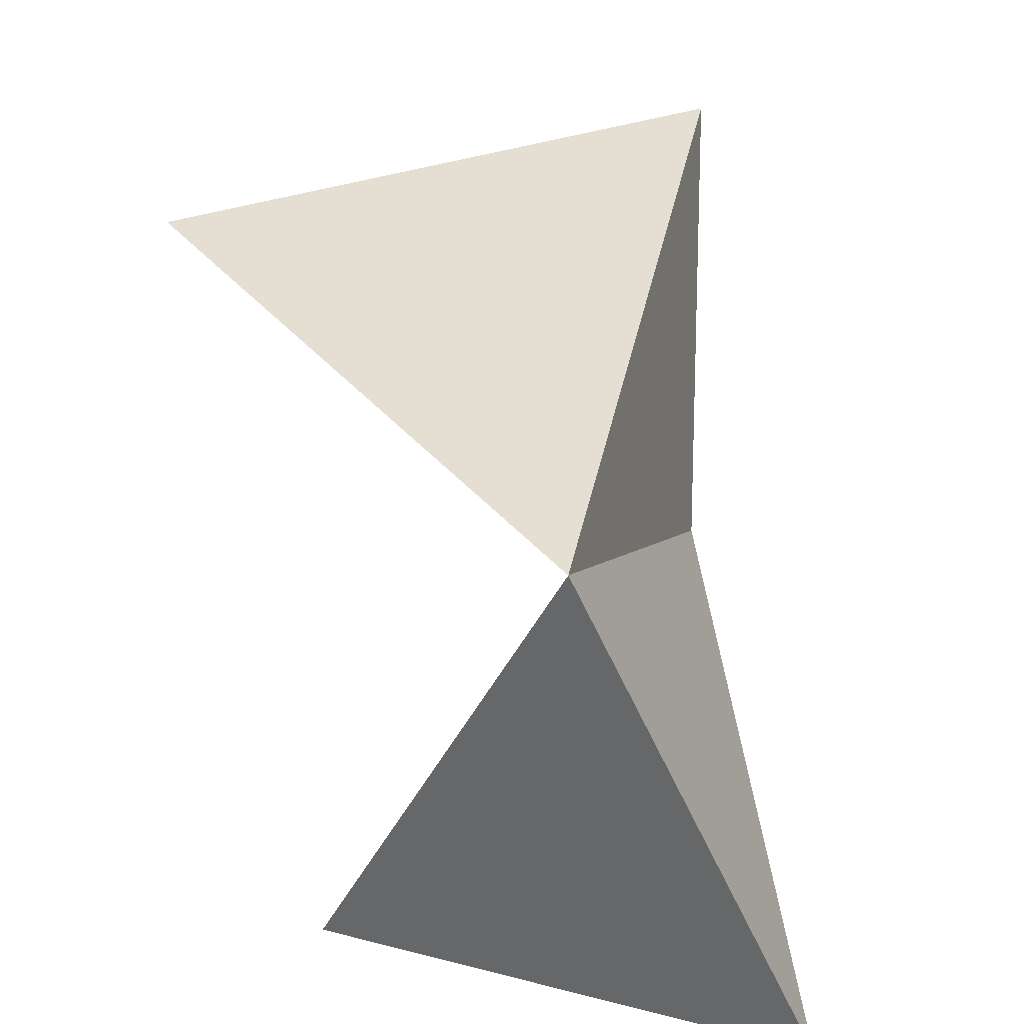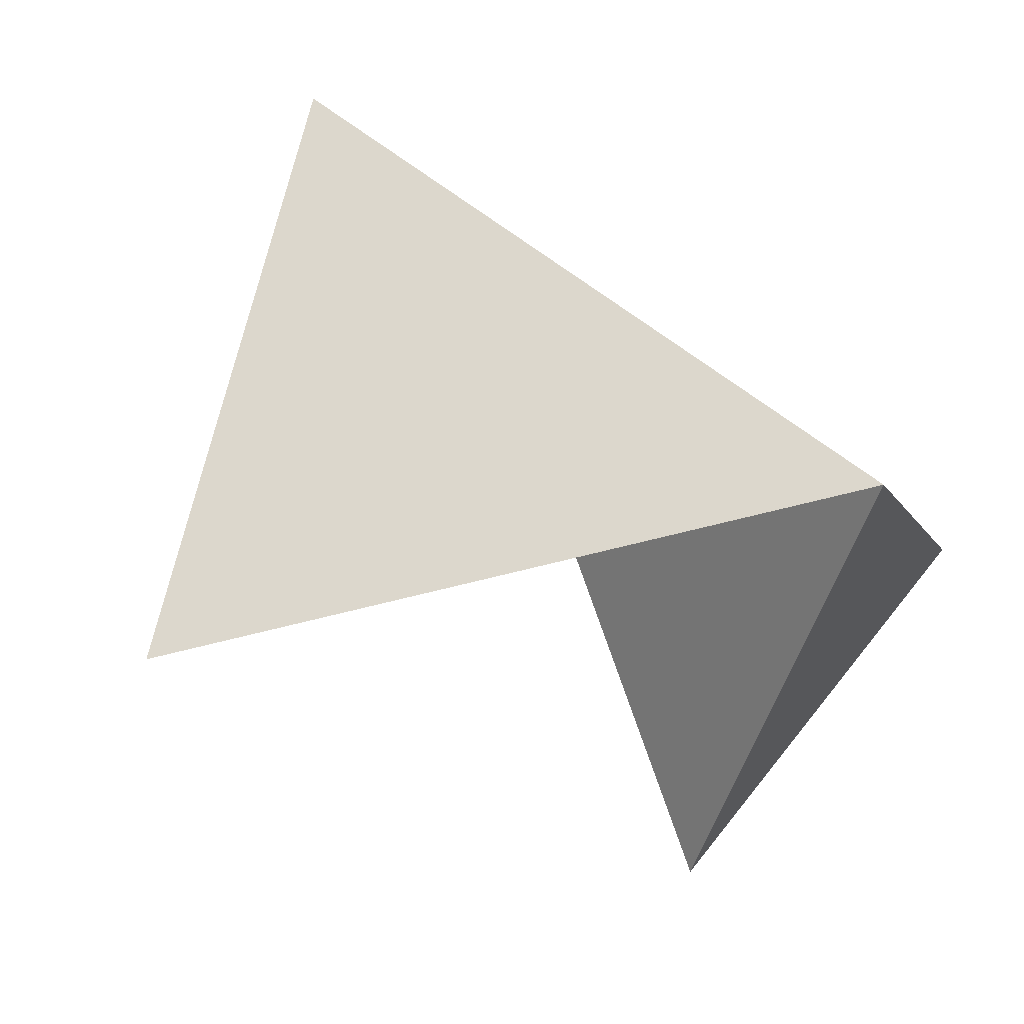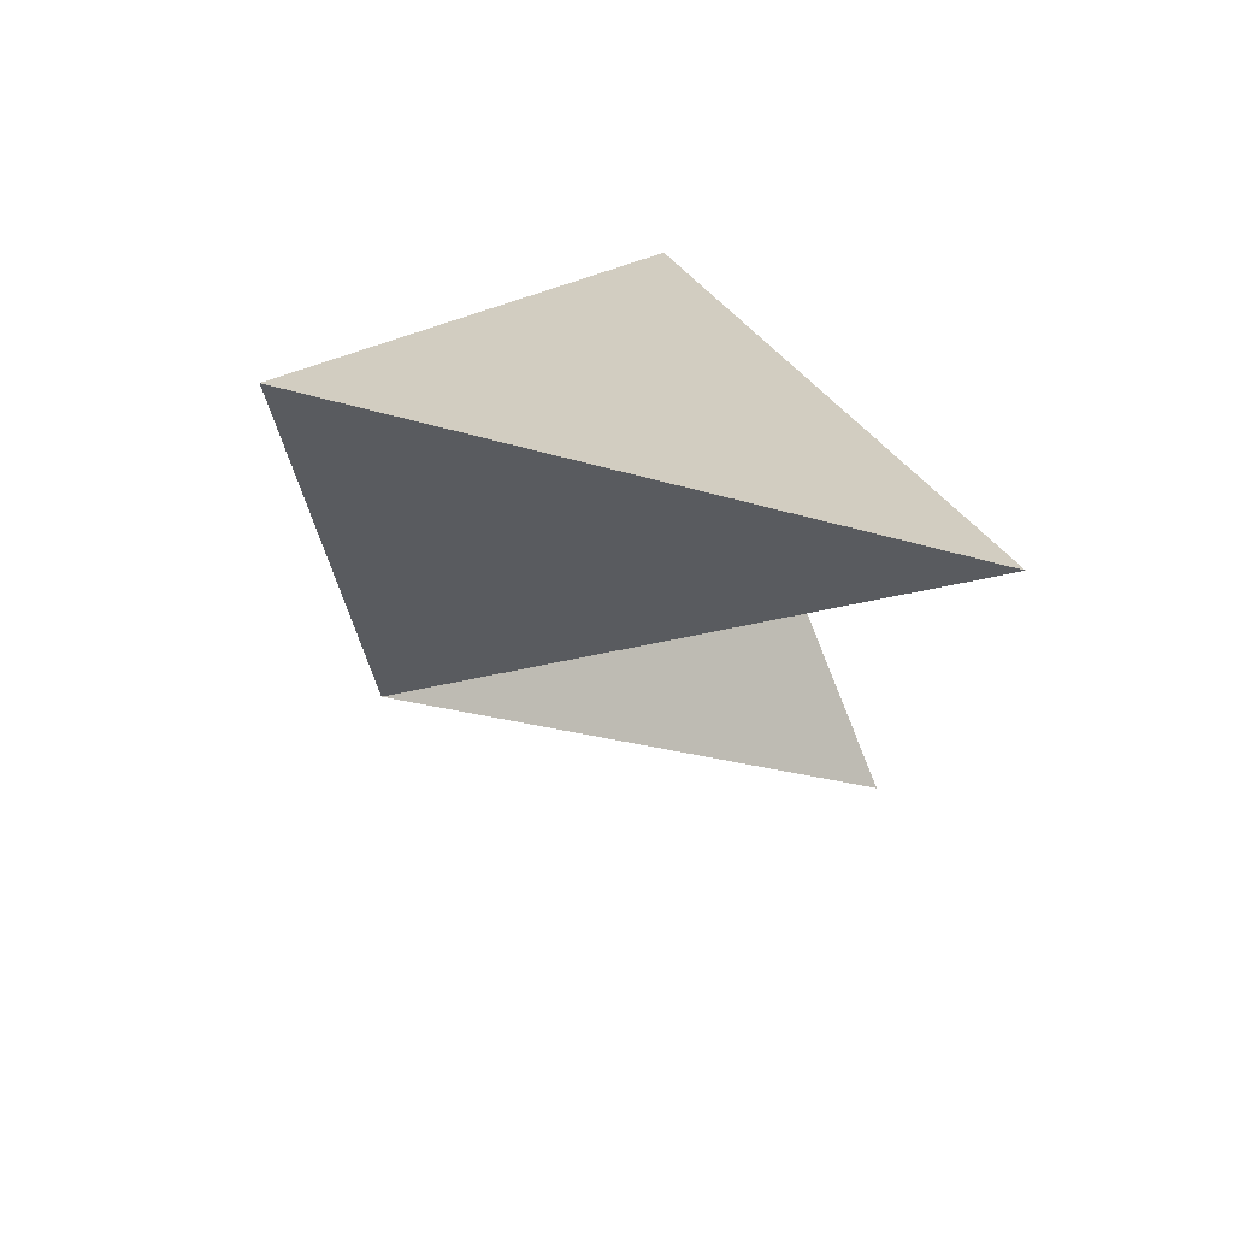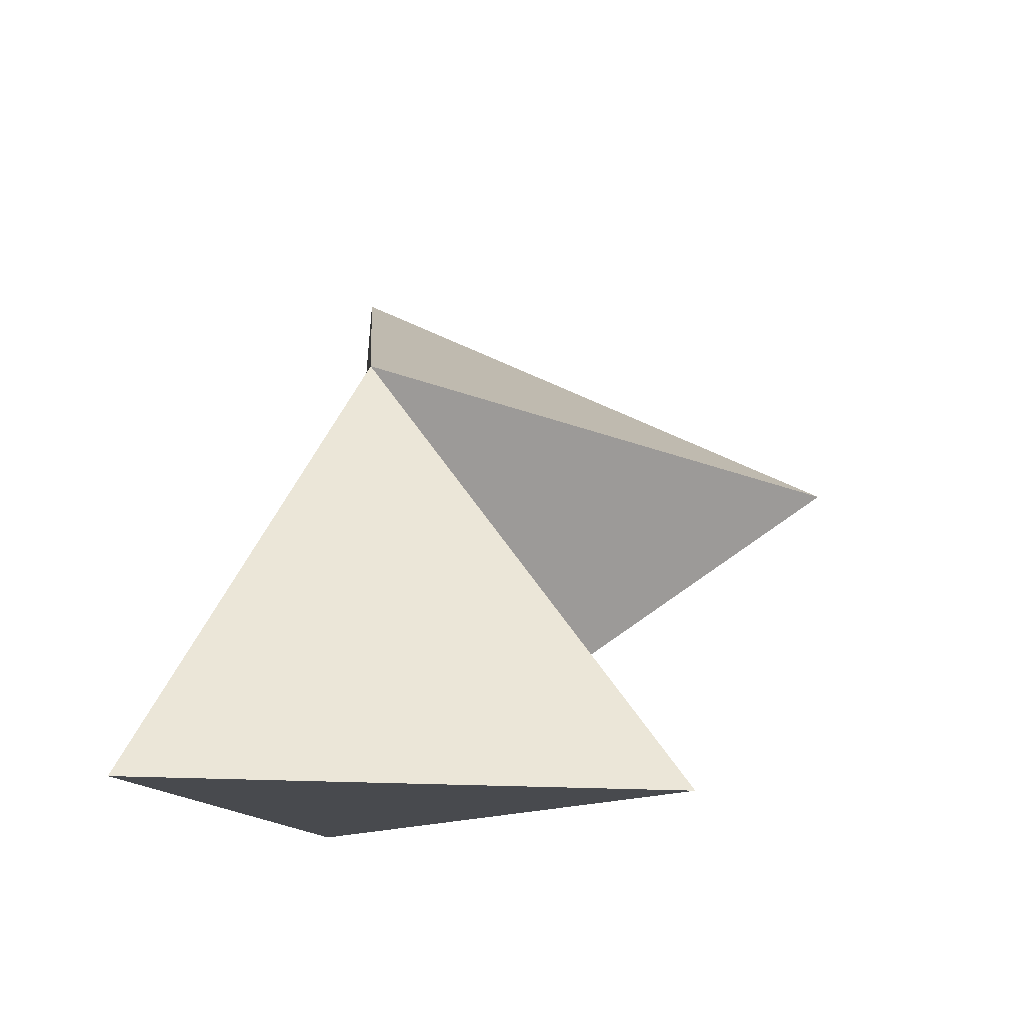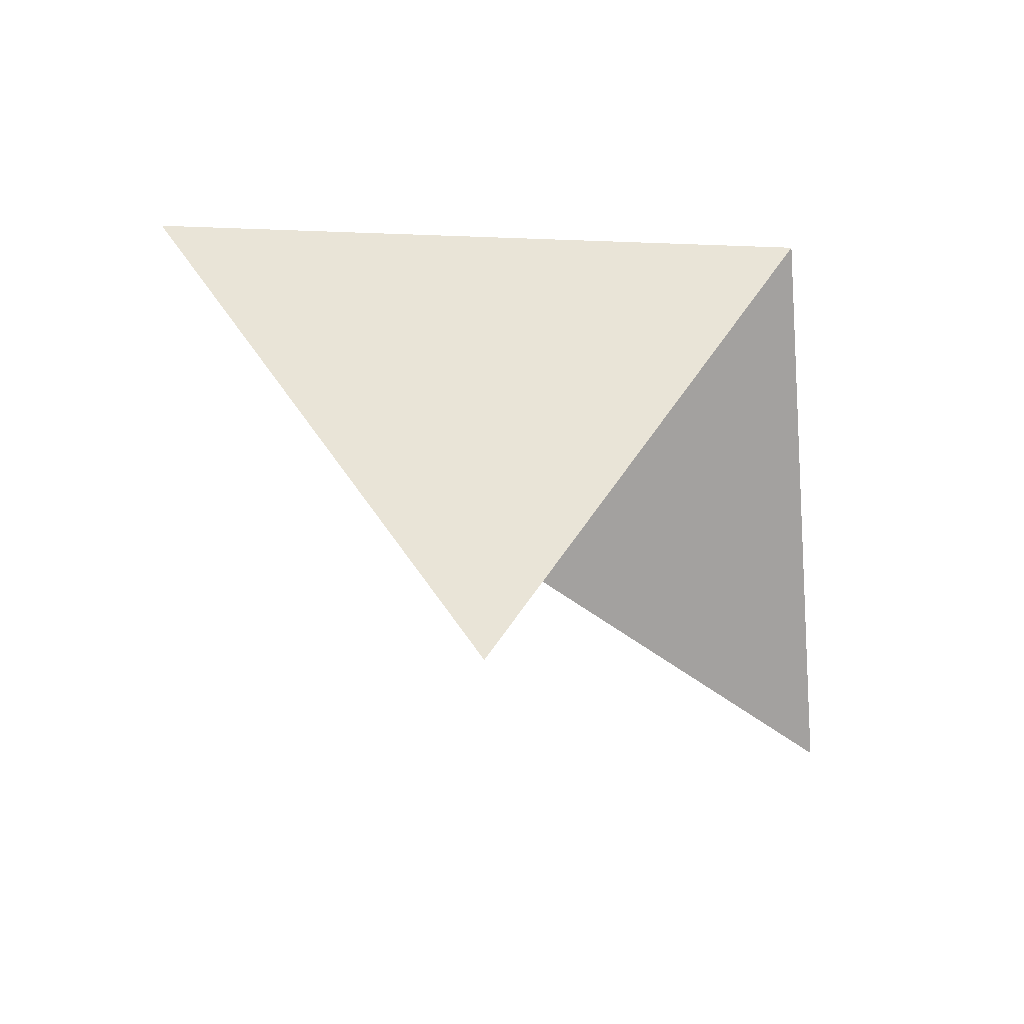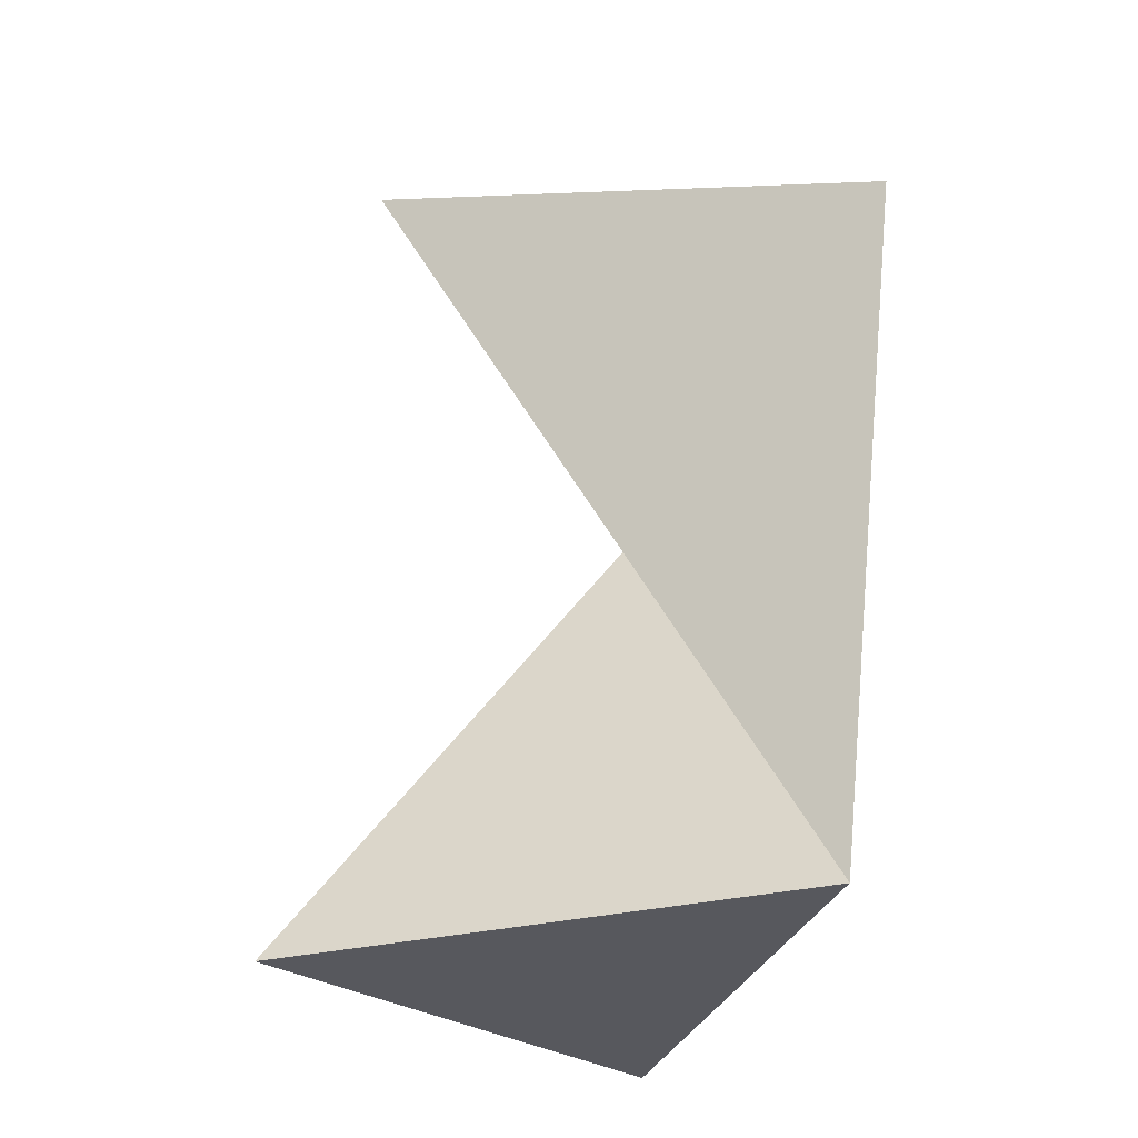
<metadata>
{"format":"obj","ext":"obj","renderer":"f3d","projection":"perspective","resolution":1024,"background":"white","views":[{"elev":35.0,"azim":18.8,"up":"+Z"},{"elev":61.1,"azim":-52.0,"up":"+Z"},{"elev":30.8,"azim":-146.4,"up":"+Z"},{"elev":-13.3,"azim":167.7,"up":"+Y"},{"elev":42.4,"azim":-99.1,"up":"+Z"},{"elev":-28.9,"azim":-43.5,"up":"+Y"}]}
</metadata>
<code>
o Plane
v 0 0 1
v -0.2391 2.53 1.561
v -1 0 -1
v 1 0 -1
v 0 1.76 0
v -2.264 1.618 1.147
f 1 3 4
f 1 4 5
f 3 1 5
f 4 3 5
f 1 5 2
f 5 1 6
f 1 2 6
f 5 6 2

</code>
